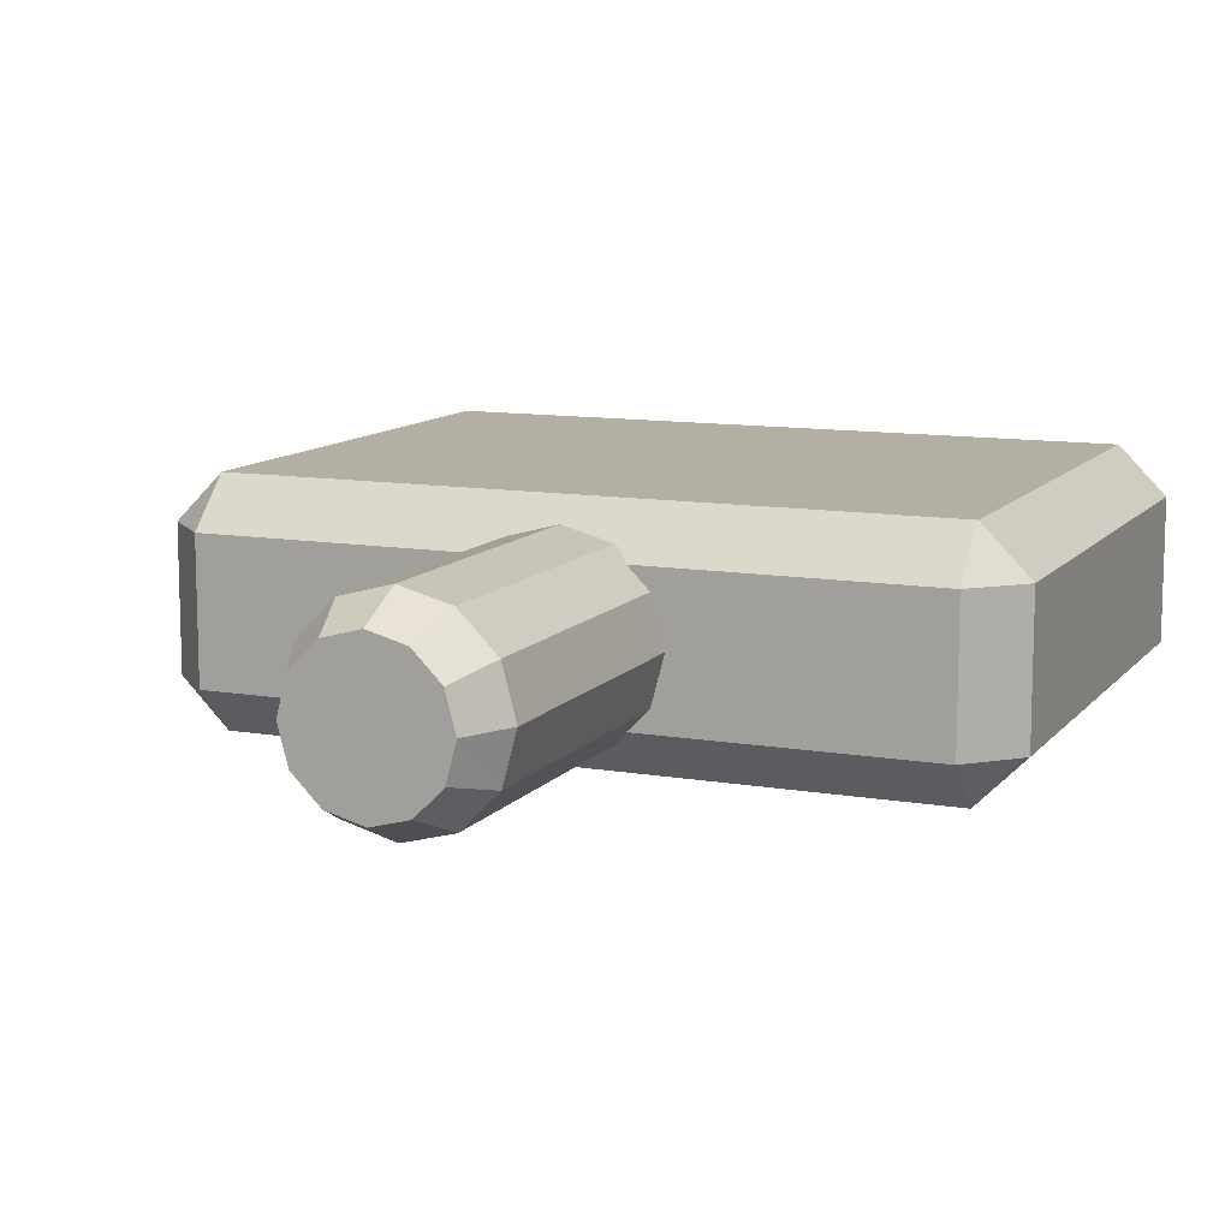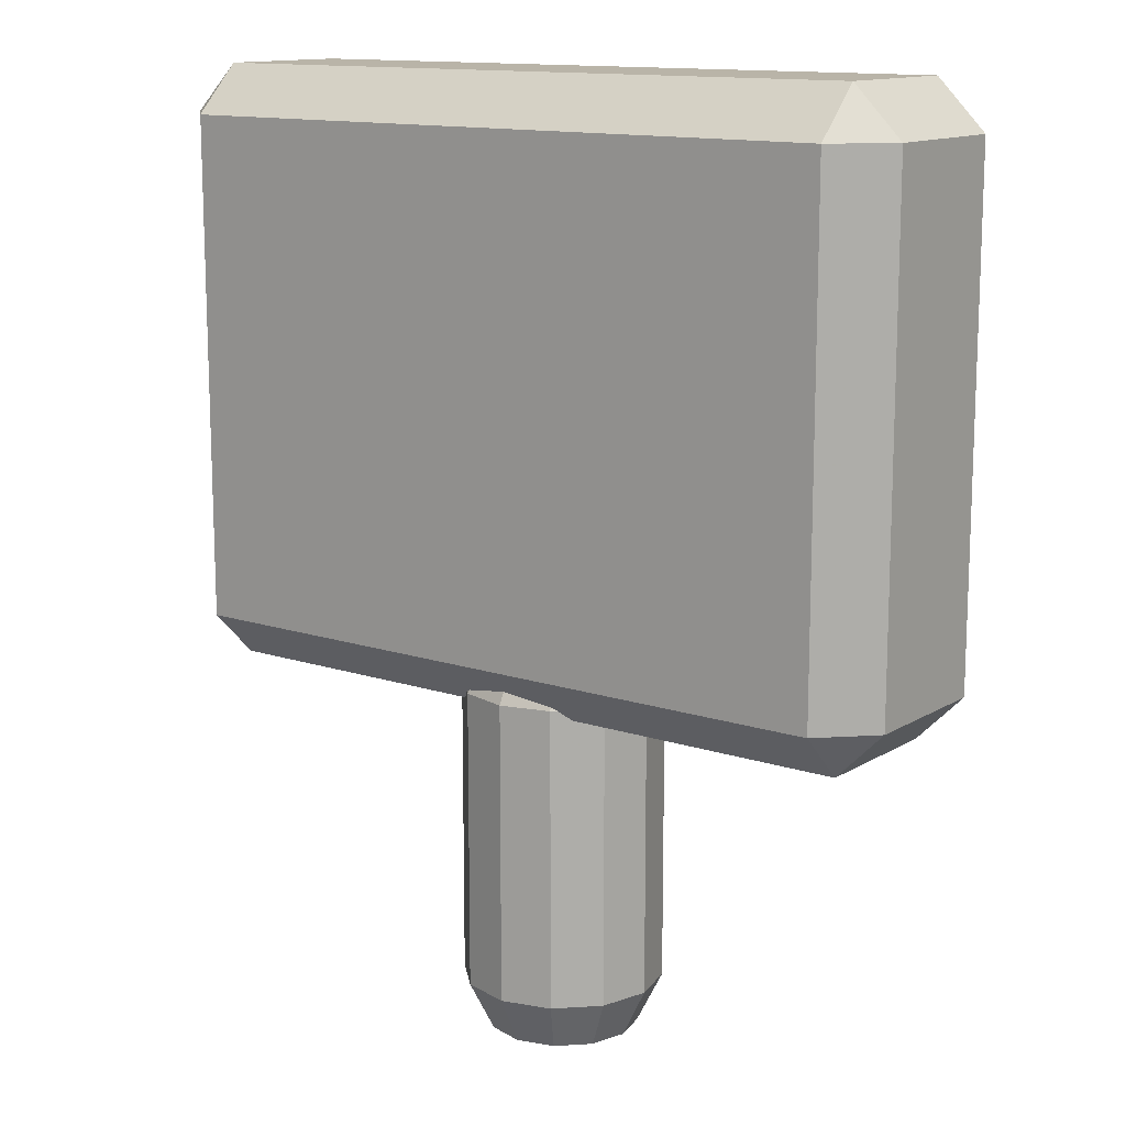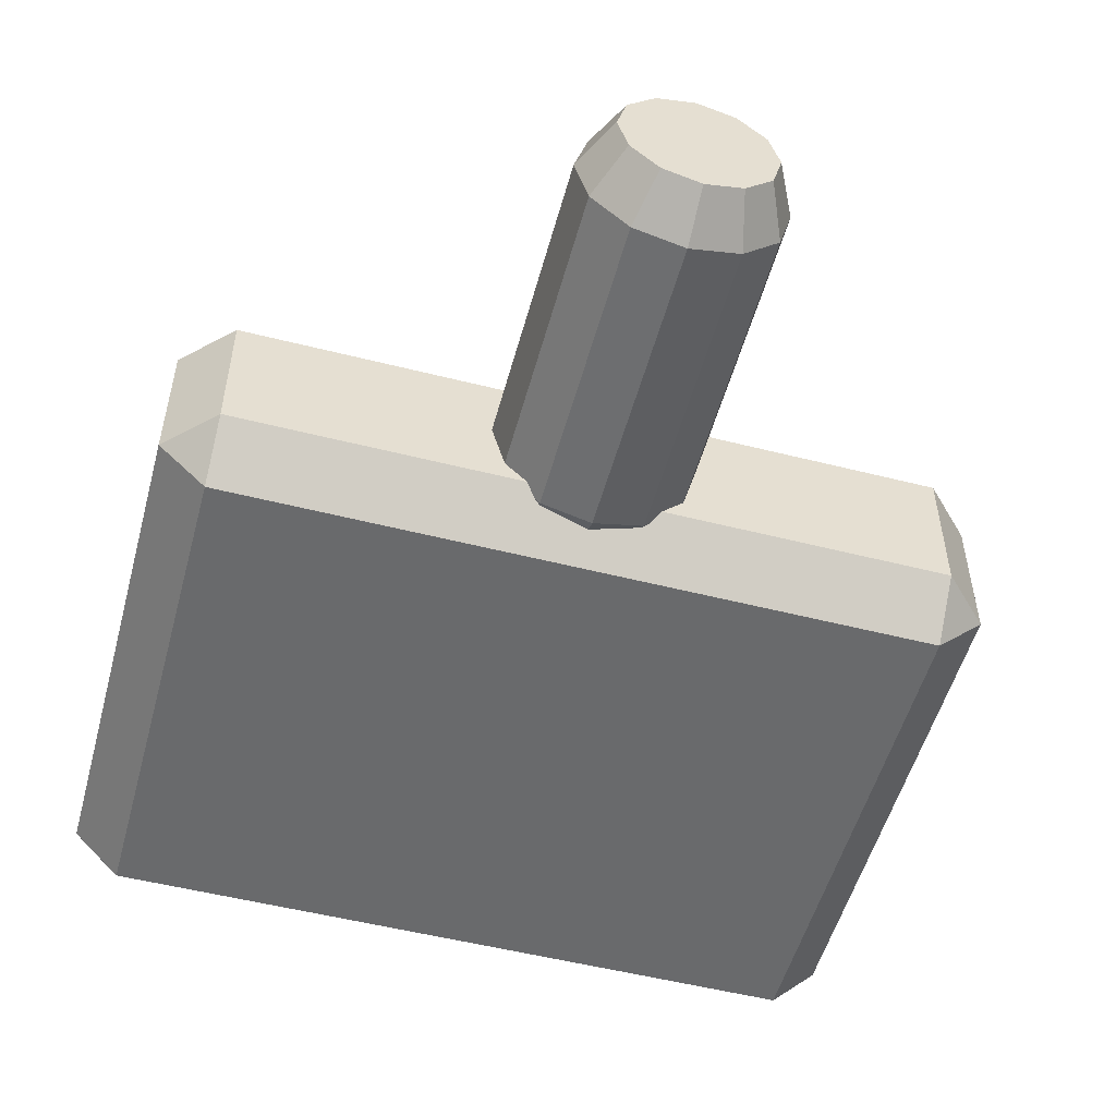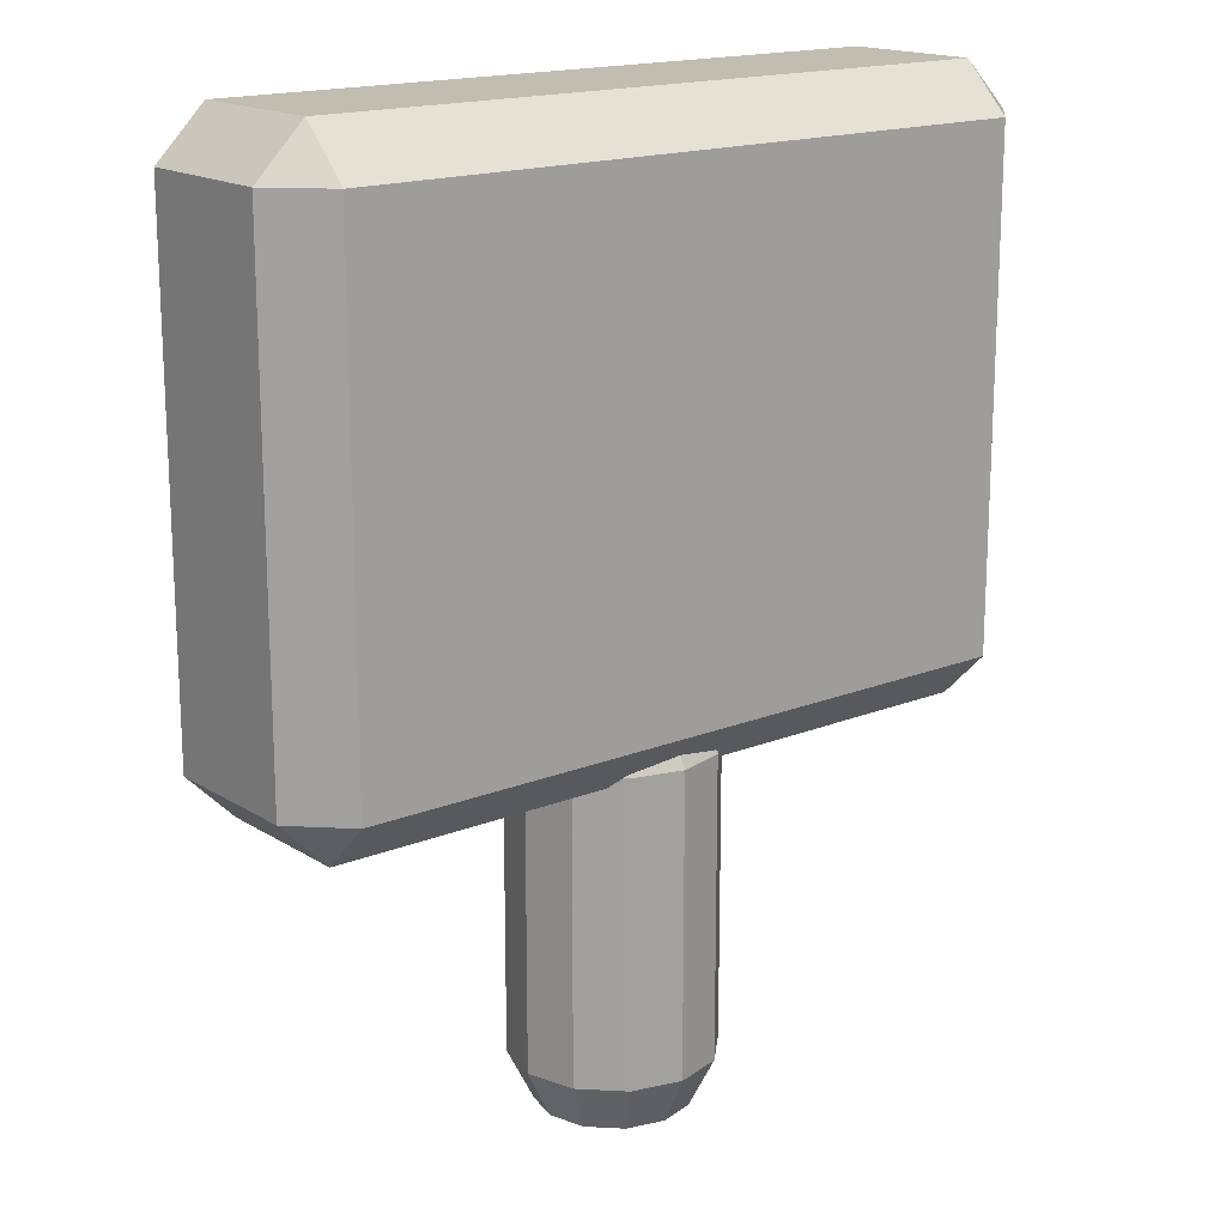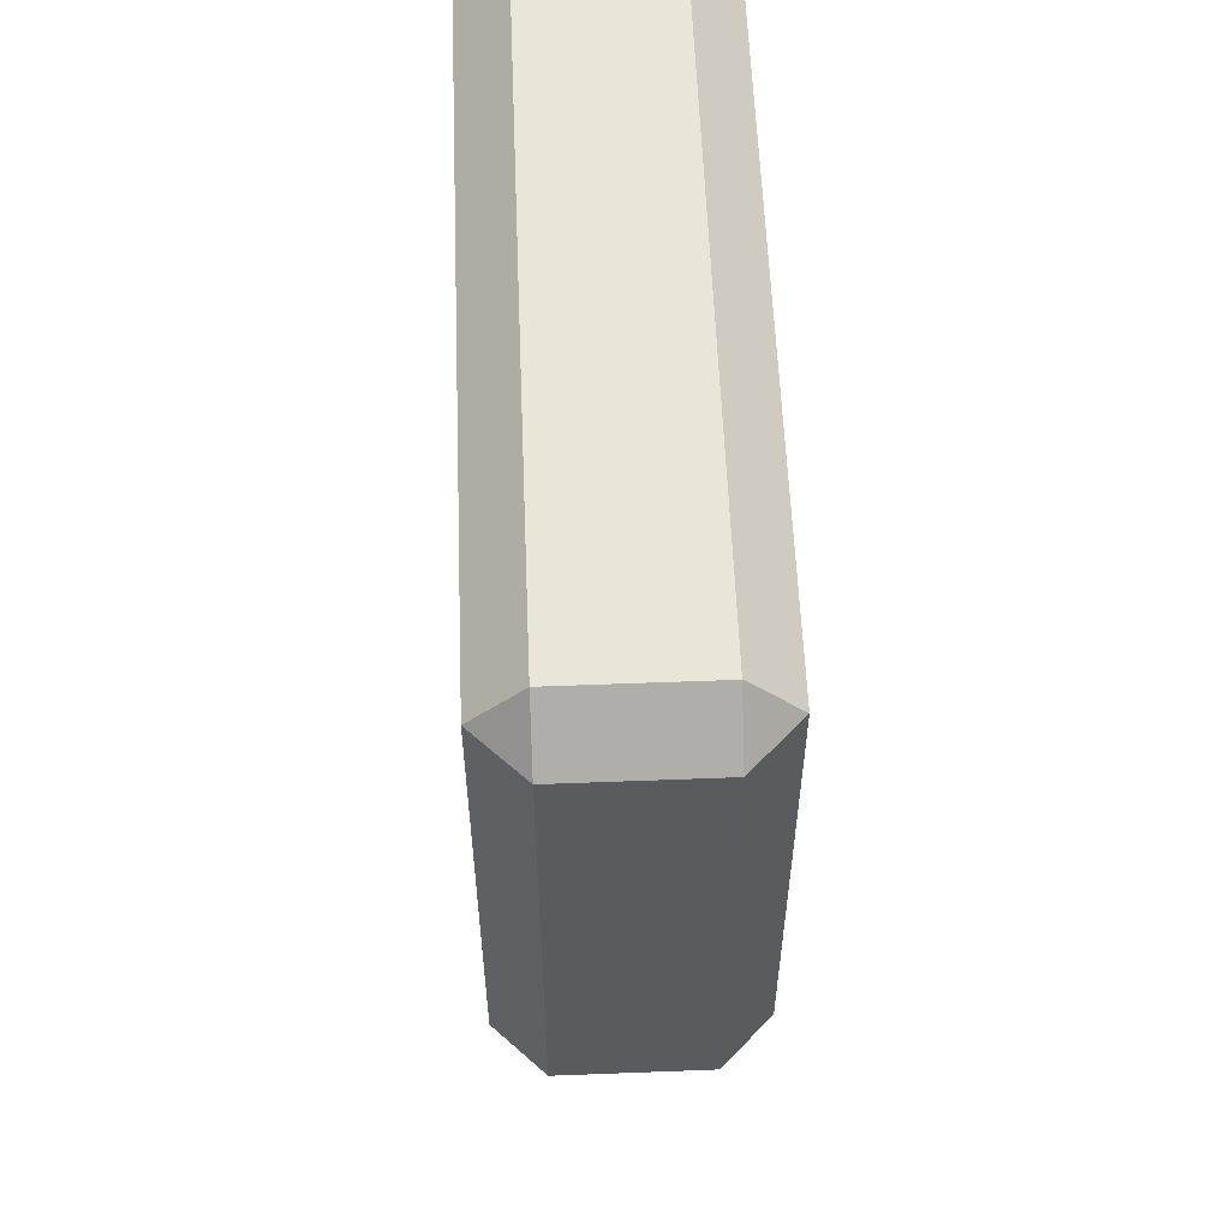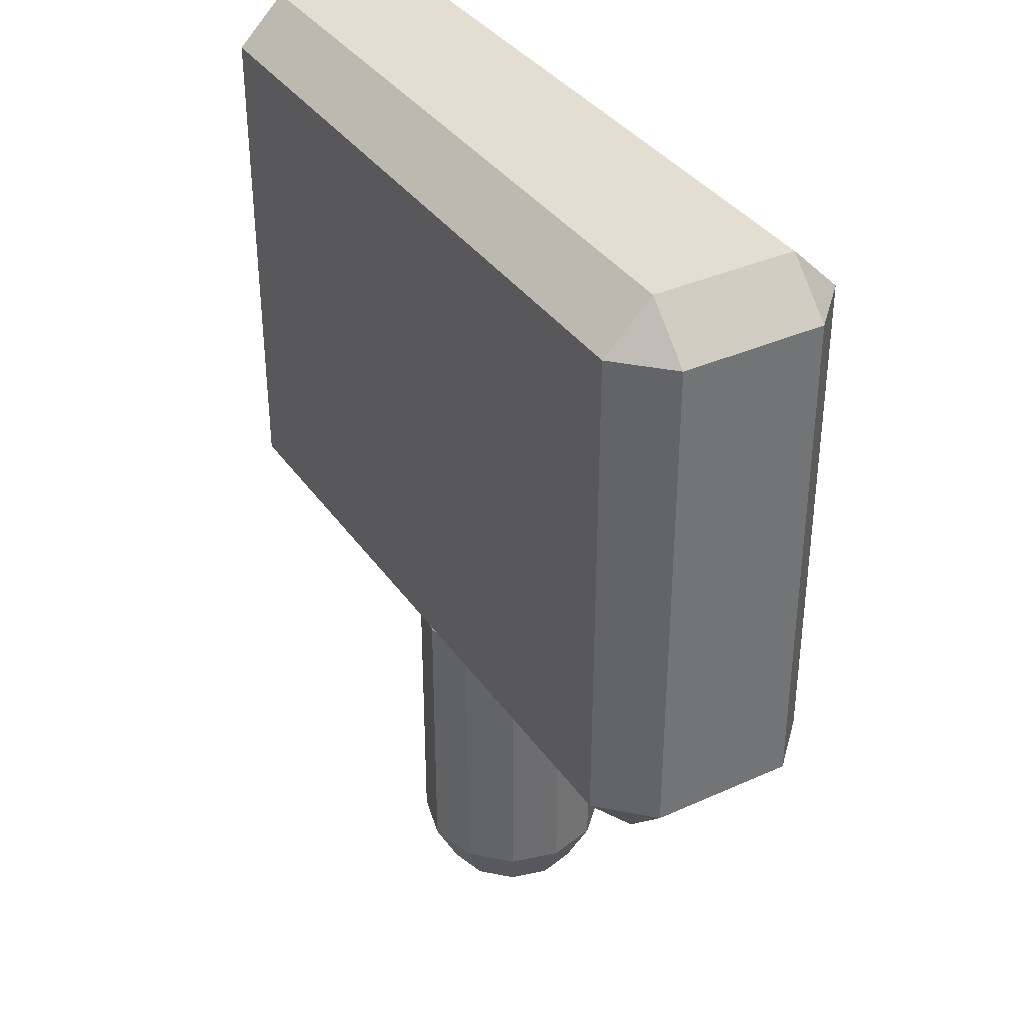
<metadata>
{"format":"obj","ext":"obj","renderer":"f3d","projection":"perspective","resolution":1024,"background":"white","views":[{"elev":11.1,"azim":-157.0,"up":"+Y"},{"elev":13.3,"azim":36.9,"up":"+Z"},{"elev":-52.9,"azim":164.8,"up":"+Y"},{"elev":17.0,"azim":141.0,"up":"+Z"},{"elev":57.7,"azim":87.7,"up":"+Z"},{"elev":36.2,"azim":59.6,"up":"+Z"}]}
</metadata>
<code>
o obj_0
v -35 		-1.414 		19.41
v -35 		-8.586 		19.41
v -35 		-8.586 		44.59
v -35 		-1.414 		44.59
v -32.59 		-11 		44.59
v -32.59 		-11 		19.41
v -15.4 		-0.3766 		18.04
v -32.59 		-8.586 		17
v -32.59 		-1.414 		17
v -20 		-5 		17
v -11.76 		-8.586 		17
v -15 		0 		17.5
v -10.67 		-7.5 		17
v -17.5 		-0.67 		2.5
v -32.59 		1 		19.41
v -12.26 		-9.086 		17.5
v -32.59 		1 		44.59
v -15 		-1.25 		0
v -13.12 		-1.752 		0
v -11.75 		-3.125 		0
v -11.25 		-5 		0
v -11.75 		-6.875 		0
v -15 		-0.3047 		18.11
v -19.33 		-2.5 		2.5
v -32.59 		-1.414 		47
v -32.59 		-8.586 		47
v -18.25 		-6.875 		0
v -18.75 		-5 		0
v -18.25 		-3.125 		0
v -16.88 		-1.752 		0
v -10 		-5 		17
v -19.33 		-7.5 		2.5
v -12.5 		-9.33 		17.5
v -15 		-8.75 		0
v -16.88 		-8.248 		0
v -13.12 		-8.248 		0
v -18.24 		-8.586 		17
v -10.67 		-2.5 		17
v -12.5 		-9.33 		2.5
v -15 		-10 		2.5
v 2.586 		-1.414 		17
v -17.74 		-9.086 		17.5
v 2.586 		-8.586 		17
v -17.5 		-0.67 		17.5
v -18.24 		-1.414 		17
v -19.33 		-2.5 		17
v -12.5 		-0.67 		2.5
v -17.5 		-9.33 		17.5
v -17.74 		-0.914 		17.5
v -15 		0 		2.5
v -11.76 		-1.414 		17
v -12.26 		-0.914 		17.5
v -17.5 		-9.33 		2.5
v -15 		-10 		17.5
v -14.6 		-9.623 		18.04
v -12.54 		-9.256 		17.67
v -10.67 		-7.5 		2.5
v -19.33 		-7.5 		17
v -12.5 		-0.67 		17.5
v -15 		-9.695 		18.11
v -15 		0 		18.41
v -10.67 		-2.5 		2.5
v -17.46 		-9.256 		17.67
v -17.46 		-0.7437 		17.67
v -17.3 		-9.284 		17.7
v -10 		-5 		2.5
v -12.54 		-0.7437 		17.67
v 5 		-8.586 		19.41
v 5 		-1.414 		19.41
v 5 		-1.414 		44.59
v 5 		-8.586 		44.59
v 2.586 		1 		44.59
v 2.586 		1 		19.41
v -20 		-5 		2.5
v 2.586 		-1.414 		47
v 2.586 		-8.586 		47
v -12.7 		-0.7159 		17.7
v 2.586 		-11 		19.41
v 2.586 		-11 		44.59
g group_0_15277357
f 1 2 3
f 1 3 4
f 8 9 10
f 44 7 12
f 43 78 11
f 20 21 19
f 18 19 21
f 18 21 22
f 7 23 12
f 26 3 5
f 11 16 39
f 30 18 29
f 28 29 18
f 27 28 18
f 33 39 16
f 7 64 61
f 13 66 31
f 27 18 35
f 34 35 18
f 22 36 18
f 34 18 36
f 75 17 25
f 17 4 25
f 39 40 34
f 37 42 6
f 4 3 26
f 4 26 25
f 39 57 11
f 3 2 6
f 3 6 5
f 9 45 46
f 37 53 42
f 49 45 15
f 9 15 45
f 36 39 34
f 38 31 66
f 38 51 41
f 59 52 47
f 36 22 39
f 14 45 49
f 14 49 44
f 52 67 73
f 52 73 51
f 53 32 35
f 47 50 59
f 9 46 10
f 40 35 34
f 56 16 78
f 60 55 78
f 38 62 51
f 35 40 53
f 13 11 57
f 33 56 55
f 33 55 54
f 37 8 58
f 10 58 8
f 51 47 52
f 55 56 78
f 46 45 24
f 14 24 45
f 55 60 54
f 57 66 13
f 24 10 46
f 16 11 78
f 16 56 33
f 38 66 62
f 58 32 37
f 32 58 10
f 42 63 6
f 48 53 40
f 64 49 15
f 47 51 62
f 48 63 42
f 48 42 53
f 53 37 32
f 7 44 64
f 40 54 48
f 12 59 50
f 39 22 57
f 60 6 65
f 63 65 6
f 21 66 22
f 44 49 64
f 65 63 48
f 12 50 44
f 54 40 33
f 22 66 57
f 14 50 18
f 13 31 43
f 11 13 43
f 41 43 31
f 31 38 41
f 48 54 65
f 60 65 54
f 44 50 14
f 62 66 21
f 67 77 73
f 68 69 70
f 68 70 71
f 14 18 30
f 39 33 40
f 30 29 24
f 30 24 14
f 59 67 52
f 28 74 29
f 20 62 21
f 74 24 29
f 7 61 23
f 23 61 77
f 47 62 19
f 20 19 62
f 32 74 28
f 74 10 24
f 10 74 32
f 77 67 59
f 18 50 19
f 27 32 28
f 79 71 76
f 27 35 32
f 12 23 77
f 12 77 59
f 71 70 75
f 71 75 76
f 15 1 4
f 15 4 17
f 50 47 19
f 2 8 6
f 70 72 75
f 8 37 6
f 9 1 15
f 9 8 2
f 9 2 1
f 69 73 72
f 69 72 70
f 6 78 79
f 6 79 5
f 5 79 26
f 76 26 79
f 43 41 69
f 43 69 68
f 68 71 78
f 79 78 71
f 41 73 69
f 6 60 78
f 43 68 78
f 17 72 73
f 17 73 15
f 75 72 17
f 41 51 73
f 73 77 61
f 73 61 15
f 61 64 15
f 75 25 26
f 75 26 76

</code>
